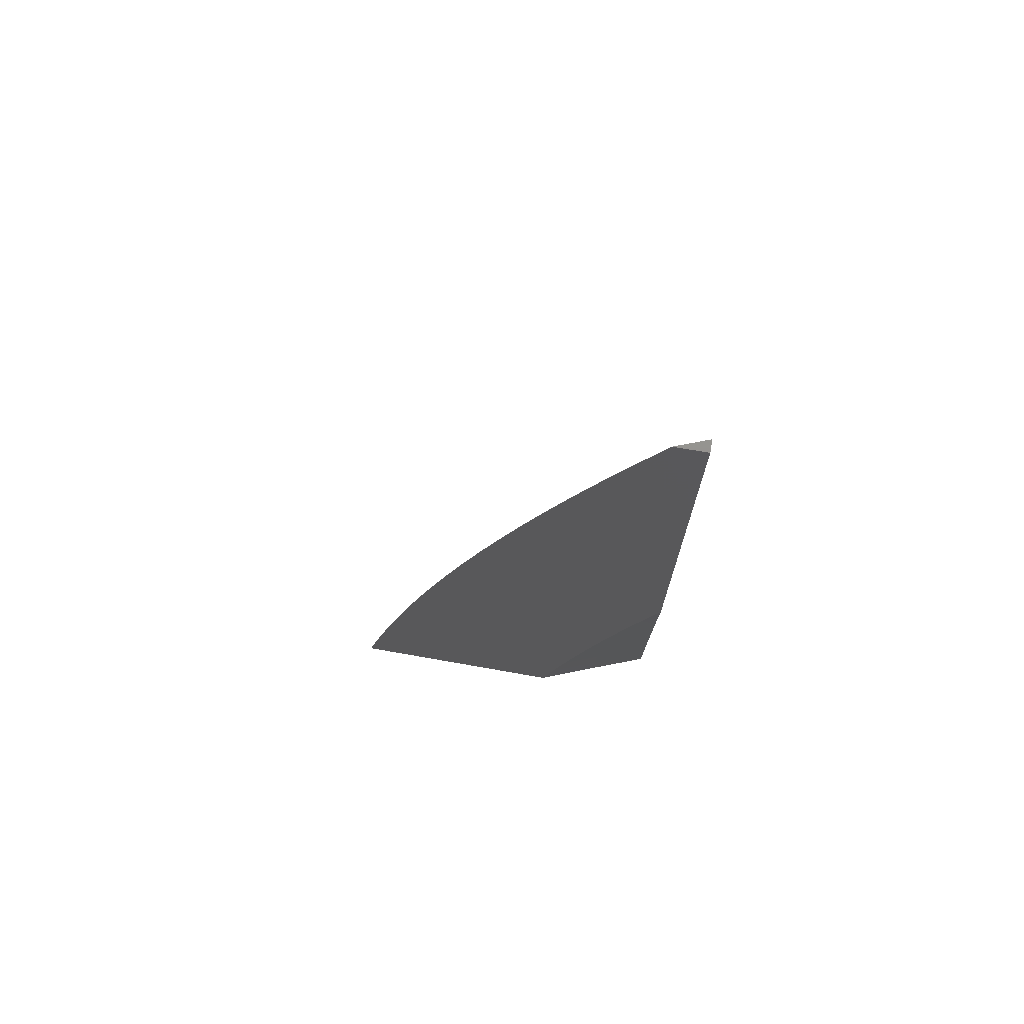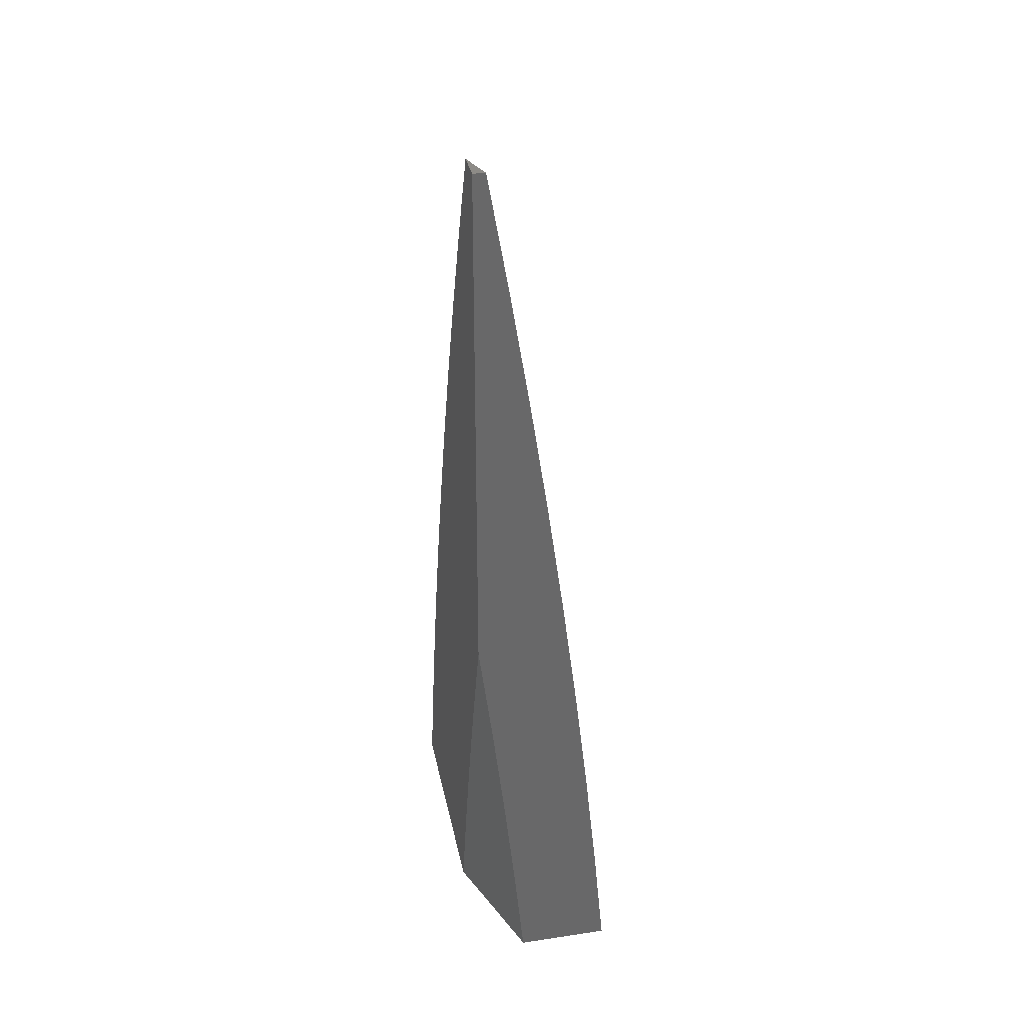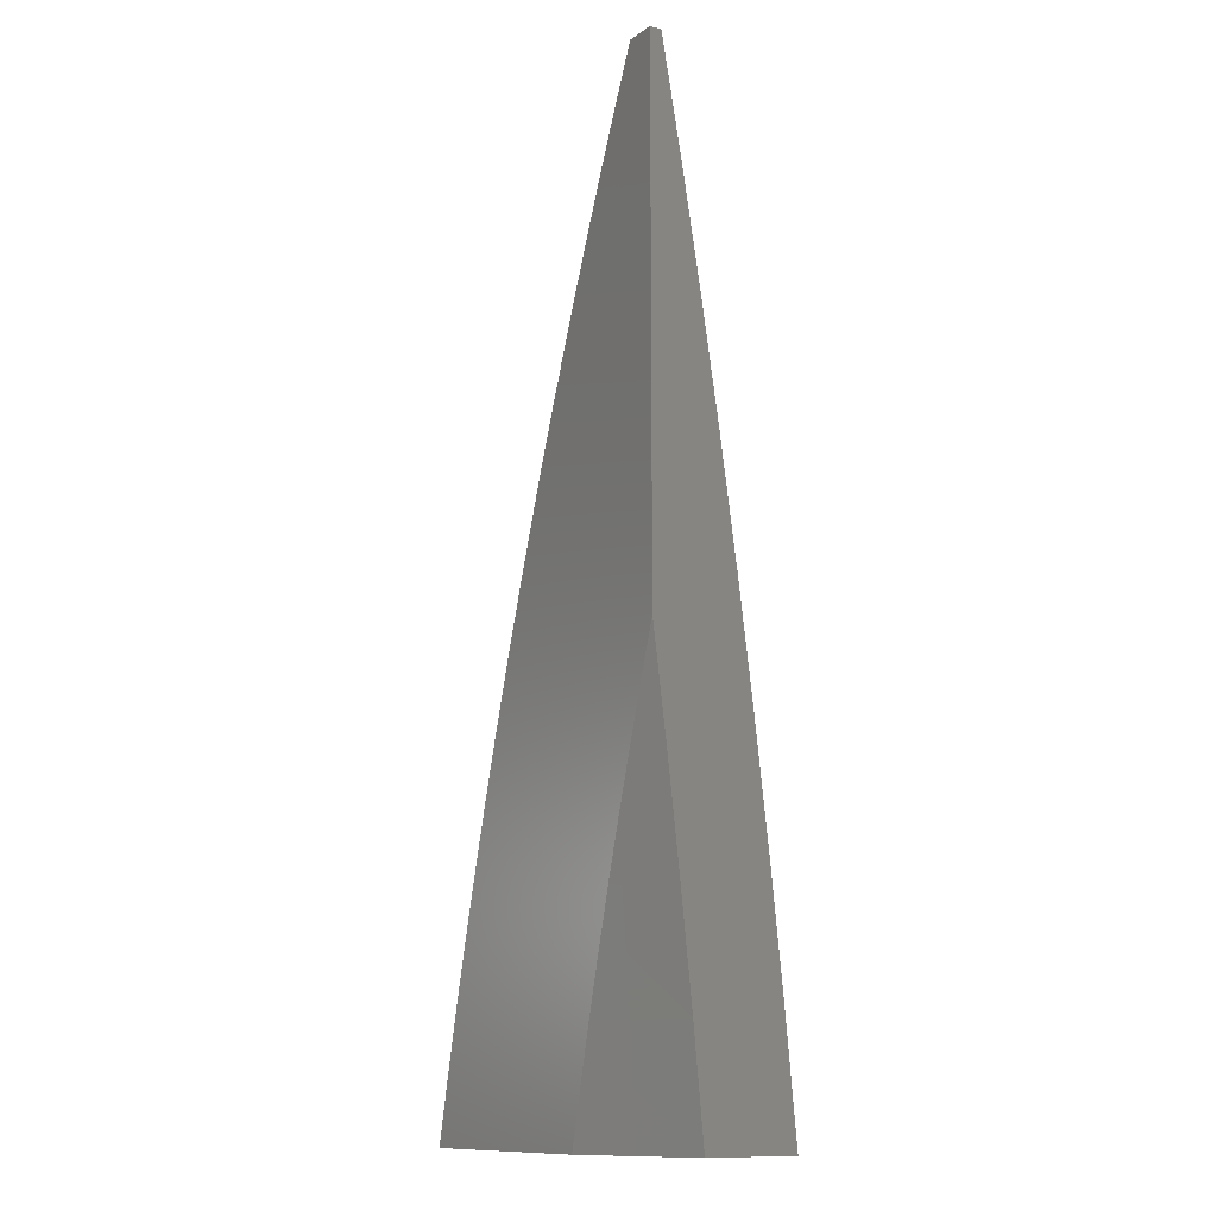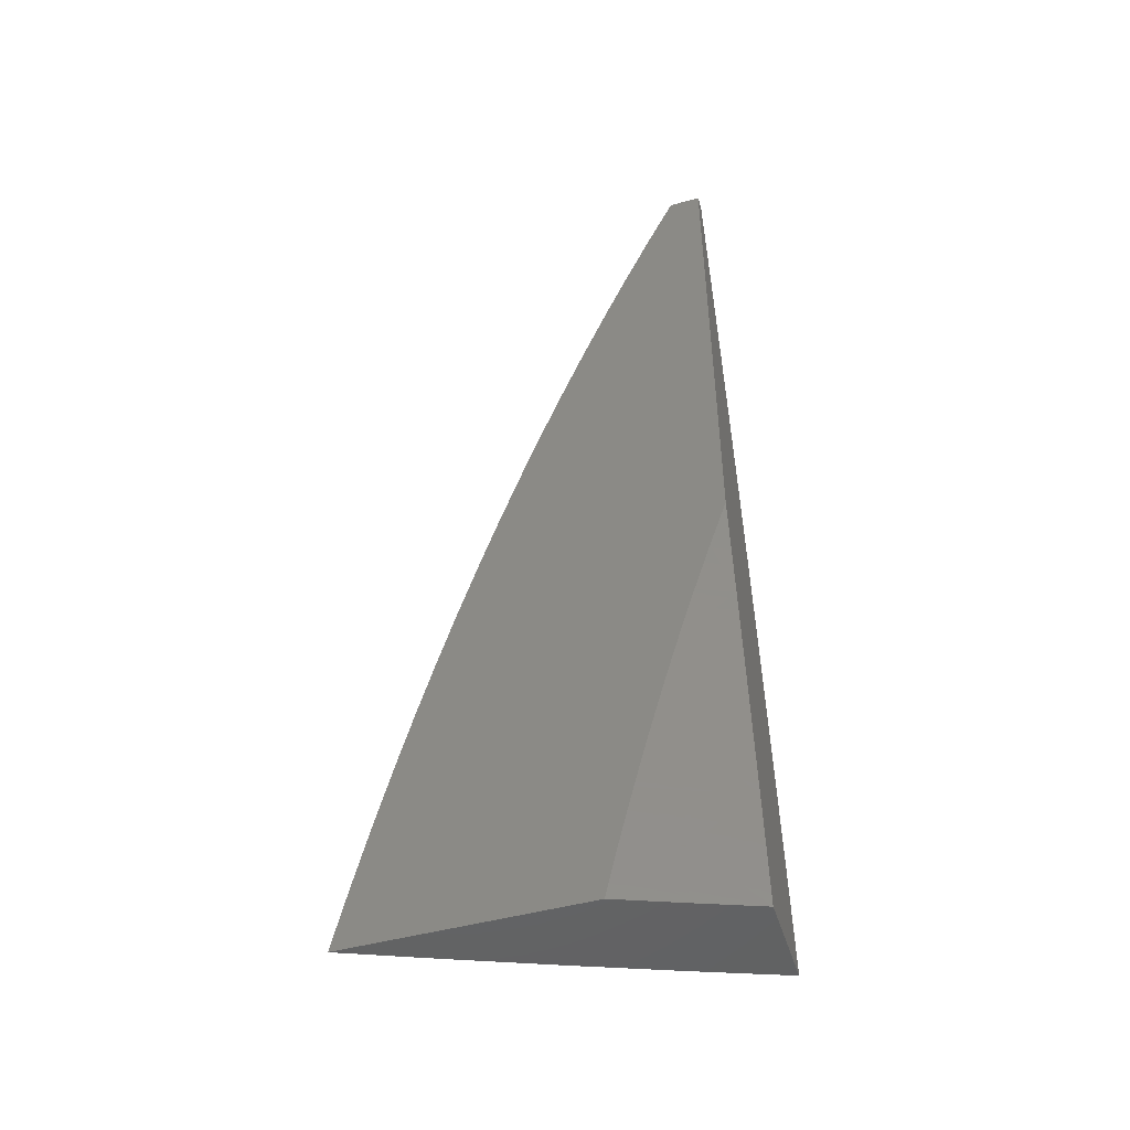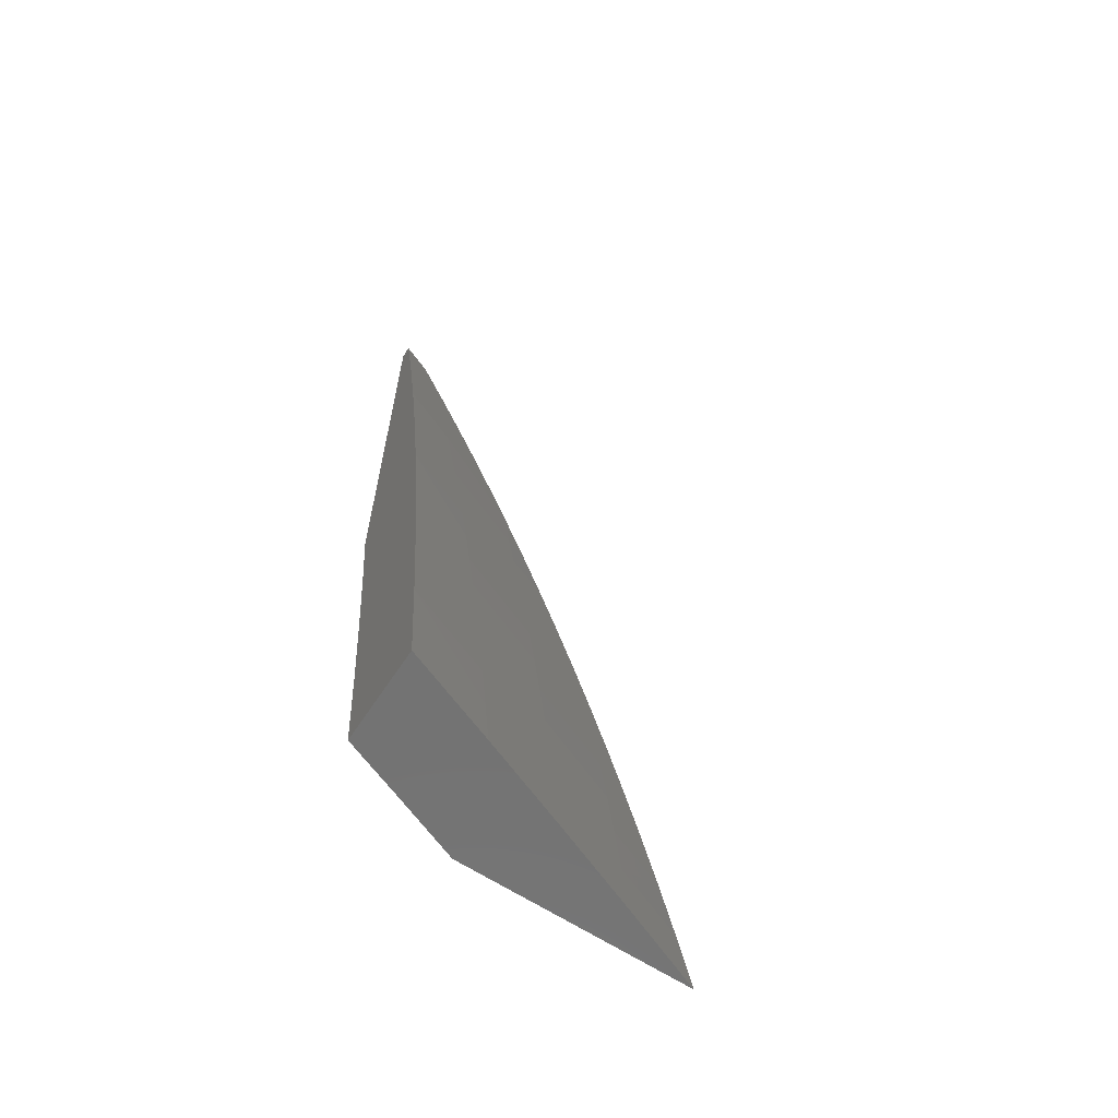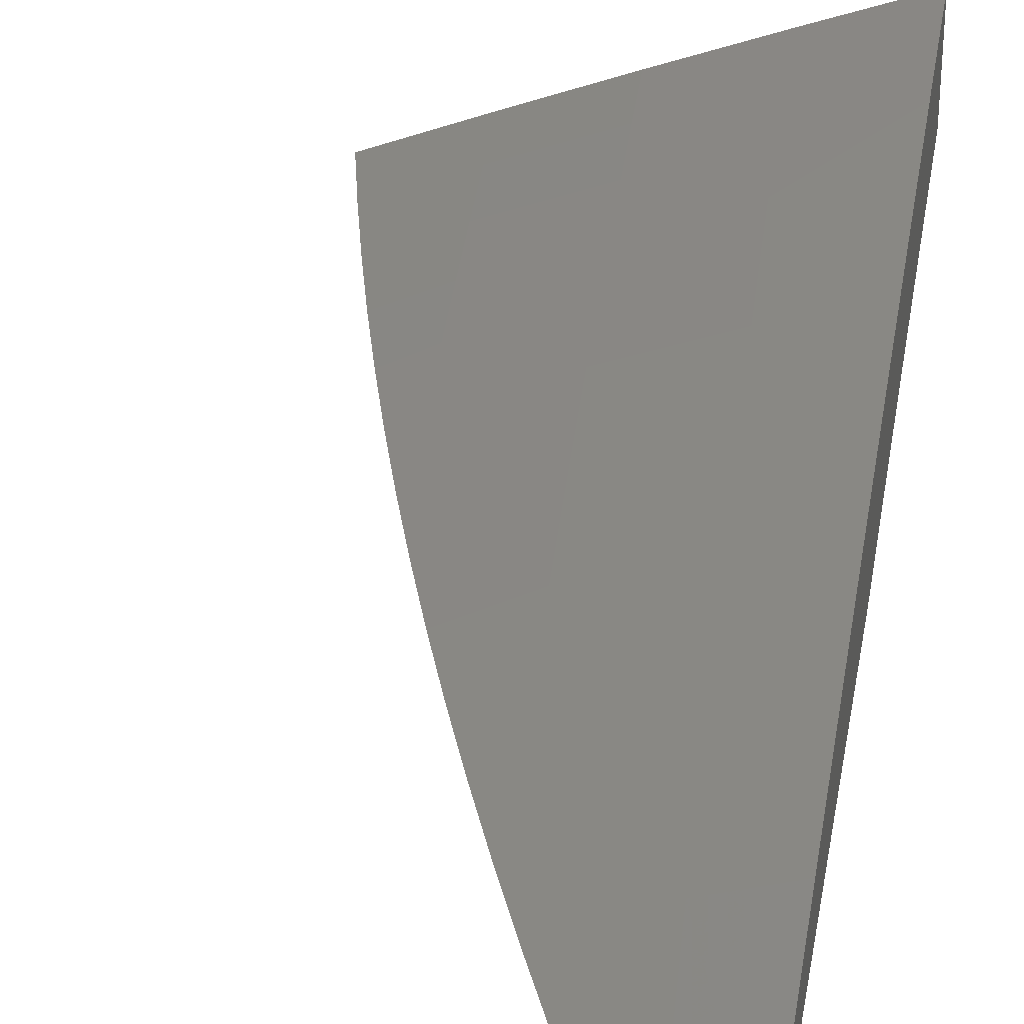
<metadata>
{"format":"stl","ext":"stl","renderer":"f3d","projection":"perspective","resolution":1024,"background":"white","views":[{"elev":72.6,"azim":10.0,"up":"+Z"},{"elev":34.8,"azim":78.6,"up":"+Z"},{"elev":-12.2,"azim":57.4,"up":"+Z"},{"elev":-48.0,"azim":17.0,"up":"+Z"},{"elev":-64.3,"azim":146.7,"up":"+Z"},{"elev":33.7,"azim":9.4,"up":"+Y"}]}
</metadata>
<code>
# stl→obj: 77 verts, 150 faces
v -4.128 10 1
v -4.064 10.03 1
v -4.115 10 1.057
v -4.062 10.02 1.056
v -4.101 10 1.114
v -4.061 10.02 1.113
v -4.086 10 1.171
v -4.059 10.01 1.169
v -4.07 10 1.228
v -4.057 10.01 1.226
v -4.054 10 1.285
v -4 10.03 1.227
v -4 10.01 1.34
v -4 10.05 1
v -4 10.04 1.113
v -4 10 1.453
v -4.019 10 1.397
v -4.037 10 1.341
v -4 10.13 1.126
v -4 10.15 1
v -4.091 10.11 1.062
v -4.093 10.11 1
v -4.183 10.07 1.062
v -4.185 10.07 1
v -4.275 10.03 1.062
v -4.277 10.04 1
v -4.354 10 1.064
v -4.368 10 1
v -4.339 10 1.129
v -4.273 10.03 1.124
v -4.181 10.06 1.124
v -4.088 10.1 1.124
v -4.086 10.1 1.186
v -4 10.12 1.251
v -4.084 10.09 1.248
v -4.081 10.08 1.31
v -4.173 10.05 1.31
v -4.171 10.04 1.373
v -4.262 10 1.373
v -4.249 10 1.447
v -4.269 10 1.384
v -4.288 10 1.32
v -4.265 10.01 1.31
v -4.306 10 1.257
v -4.268 10.02 1.248
v -4.323 10 1.193
v -4.27 10.02 1.186
v -4.168 10.03 1.435
v -4.229 10 1.509
v -4.165 10.03 1.498
v -4.162 10.02 1.56
v -4.073 10.06 1.498
v -4.07 10.06 1.56
v -4 10.09 1.501
v -4 10.07 1.626
v -4.067 10.05 1.623
v -4.06 10.03 1.748
v -4.162 10 1.696
v -4.138 10 1.758
v -4.207 10 1.572
v -4.159 10.01 1.623
v -4.185 10 1.634
v -4.113 10 1.819
v -4.053 10.01 1.874
v -4 10.05 1.751
v -4 10.03 1.876
v -4.049 10 1.937
v -4 10.01 2
v -4.033 10 2
v -4.06 10 1.94
v -4.087 10 1.88
v -4.076 10.07 1.435
v -4 10.11 1.376
v -4.079 10.08 1.373
v -4.178 10.06 1.186
v -4.176 10.05 1.248
v -4 10 2
f 1 2 3
f 3 2 4
f 3 4 5
f 5 4 6
f 5 6 7
f 7 6 8
f 7 8 9
f 9 8 10
f 9 10 11
f 11 10 12
f 11 12 13
f 2 14 4
f 4 14 15
f 4 15 6
f 6 15 8
f 15 12 8
f 8 12 10
f 16 17 13
f 13 17 18
f 13 18 11
f 19 20 21
f 21 20 22
f 21 22 23
f 23 22 24
f 23 24 25
f 25 24 26
f 25 26 27
f 27 26 28
f 27 29 25
f 25 29 30
f 25 30 23
f 23 30 31
f 23 31 21
f 21 31 32
f 21 32 19
f 19 32 33
f 19 33 34
f 34 33 35
f 34 35 36
f 36 35 37
f 36 37 38
f 38 37 39
f 38 39 40
f 40 39 41
f 41 39 42
f 42 39 43
f 42 43 44
f 44 43 45
f 44 45 46
f 46 45 47
f 46 47 30
f 30 47 31
f 29 46 30
f 38 40 48
f 48 40 49
f 48 49 50
f 50 49 51
f 50 51 52
f 52 51 53
f 52 53 54
f 54 53 55
f 55 53 56
f 55 56 57
f 57 56 58
f 57 58 59
f 49 60 51
f 51 60 61
f 51 61 53
f 53 61 56
f 60 62 61
f 61 62 58
f 61 58 56
f 59 63 57
f 57 63 64
f 57 64 65
f 65 64 66
f 66 64 67
f 66 67 68
f 68 67 69
f 69 67 70
f 70 67 71
f 71 67 64
f 71 64 63
f 65 55 57
f 52 54 72
f 72 54 73
f 72 73 74
f 74 73 36
f 74 36 38
f 73 34 36
f 33 32 75
f 75 32 31
f 75 31 47
f 35 33 76
f 76 33 75
f 76 75 45
f 45 75 47
f 50 52 72
f 38 48 74
f 74 48 72
f 48 50 72
f 35 76 37
f 37 76 43
f 37 43 39
f 43 76 45
f 13 65 16
f 16 65 66
f 16 66 77
f 77 66 68
f 65 13 55
f 55 13 12
f 55 12 54
f 54 12 15
f 54 15 73
f 73 15 14
f 73 14 34
f 34 14 19
f 19 14 20
f 2 24 14
f 14 24 22
f 14 22 20
f 2 1 24
f 24 1 26
f 26 1 28
f 68 69 77
f 3 42 1
f 1 42 44
f 1 44 46
f 42 3 41
f 41 3 5
f 41 5 40
f 40 5 7
f 40 7 49
f 49 7 9
f 49 9 60
f 60 9 11
f 60 11 62
f 62 11 18
f 62 18 58
f 58 18 17
f 58 17 59
f 59 17 16
f 59 16 63
f 63 16 71
f 71 16 70
f 70 16 77
f 70 77 69
f 46 29 1
f 1 29 27
f 1 27 28

</code>
